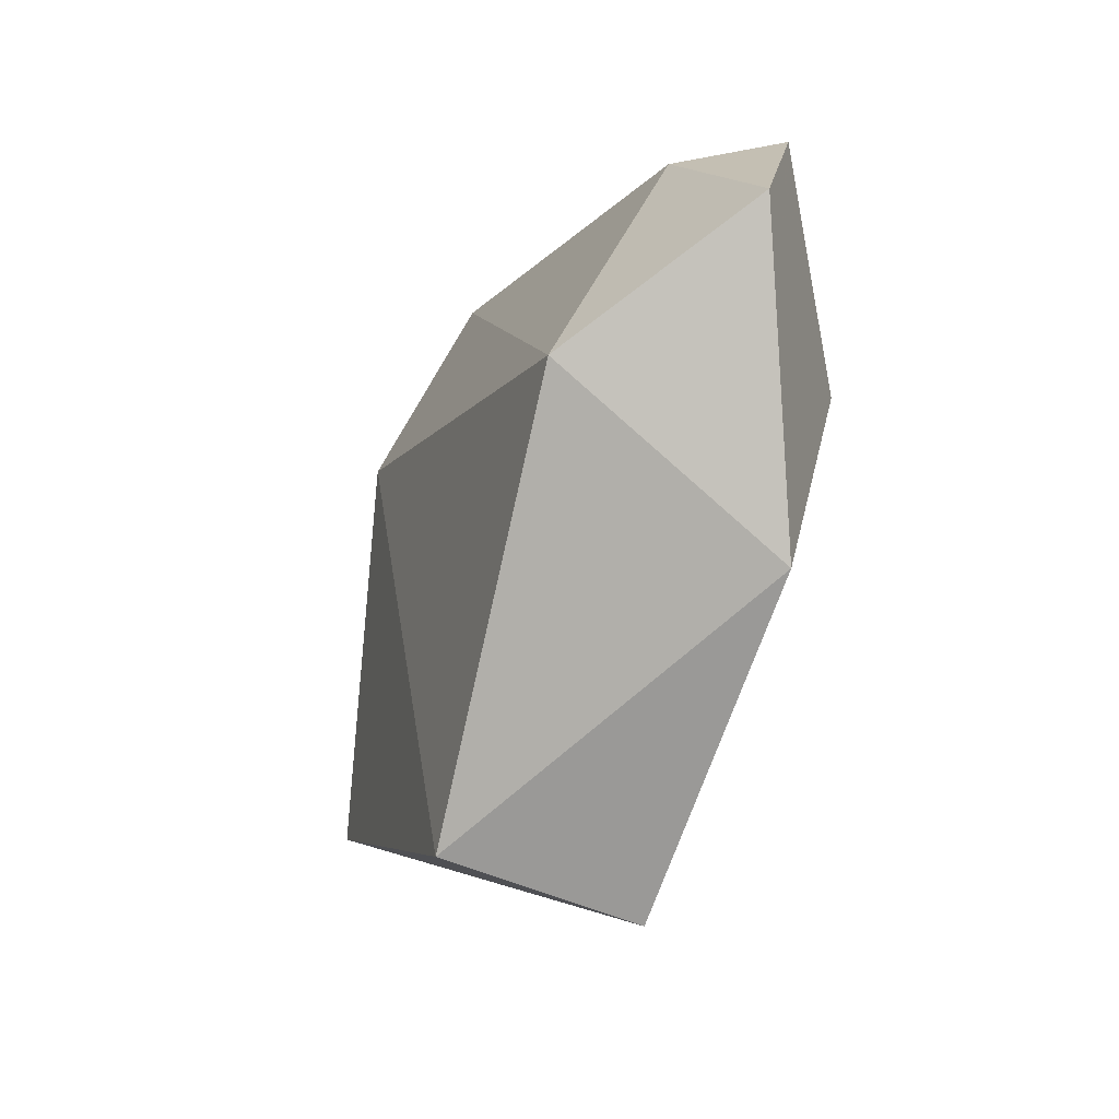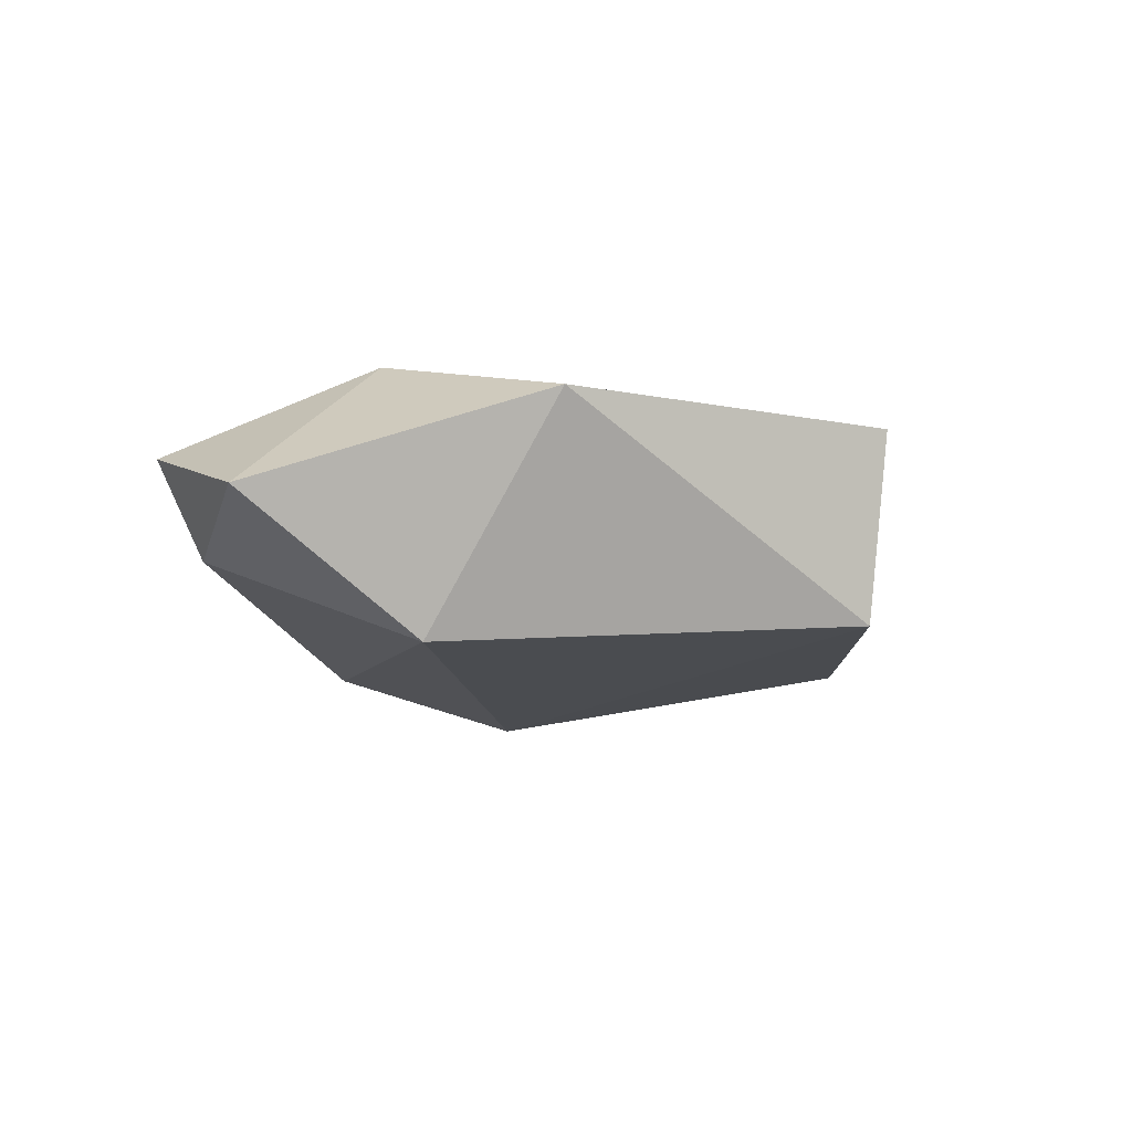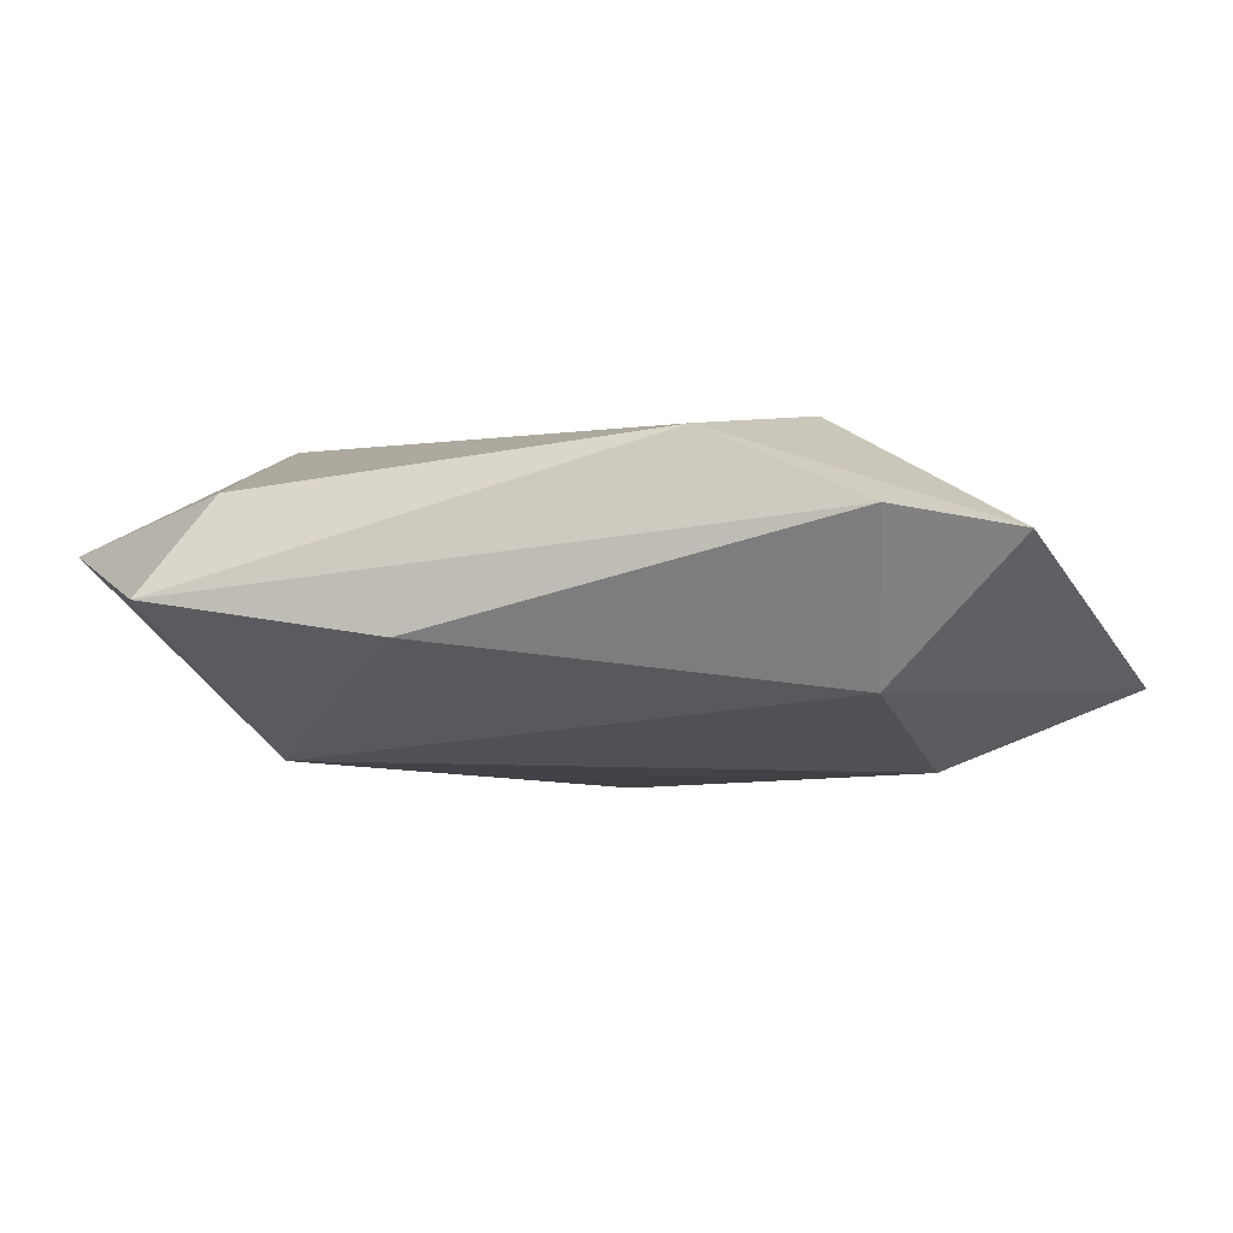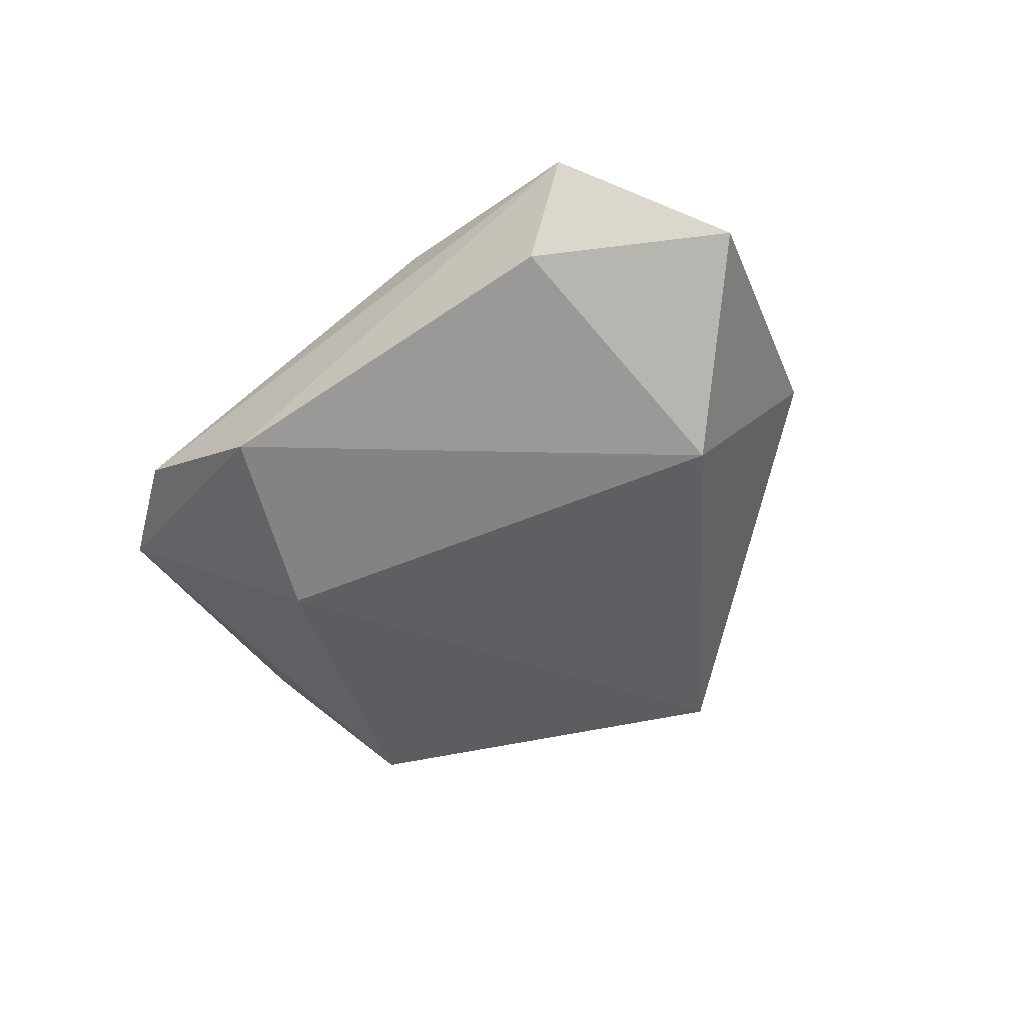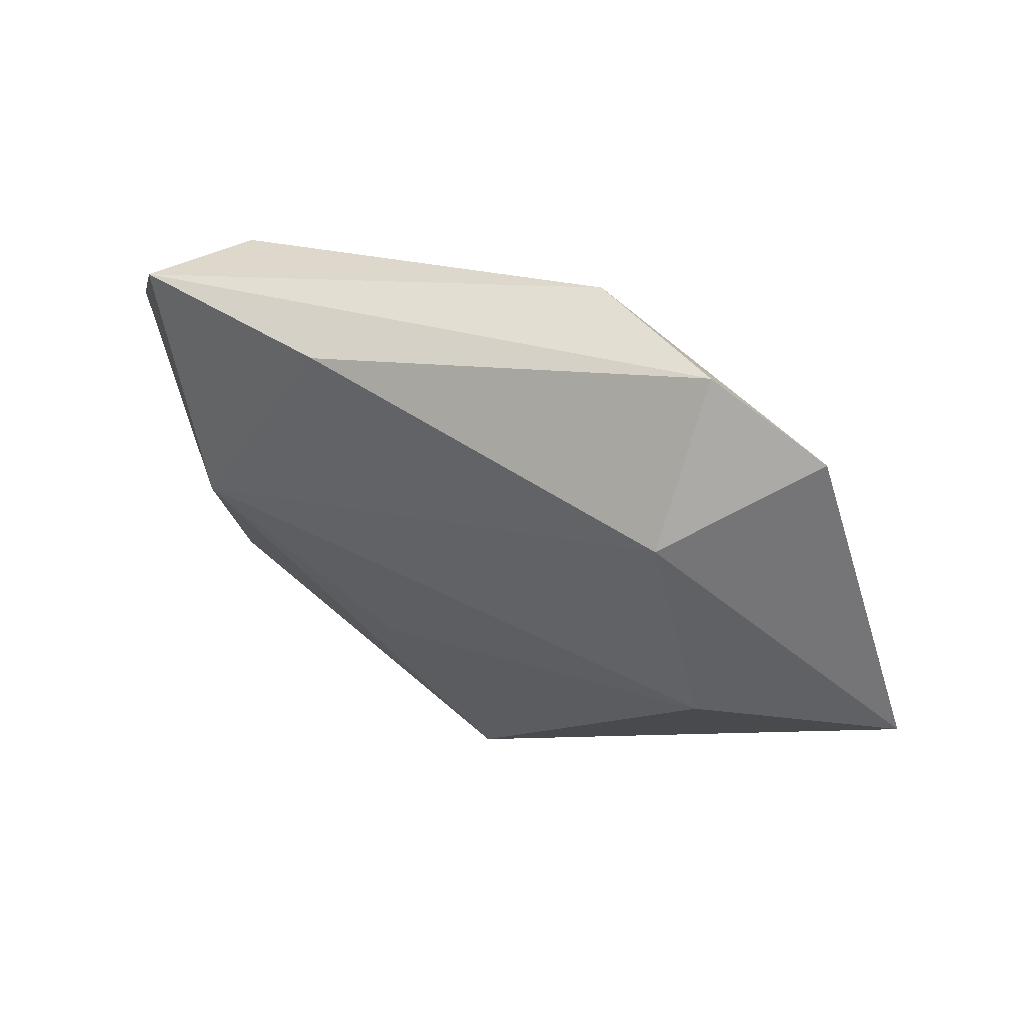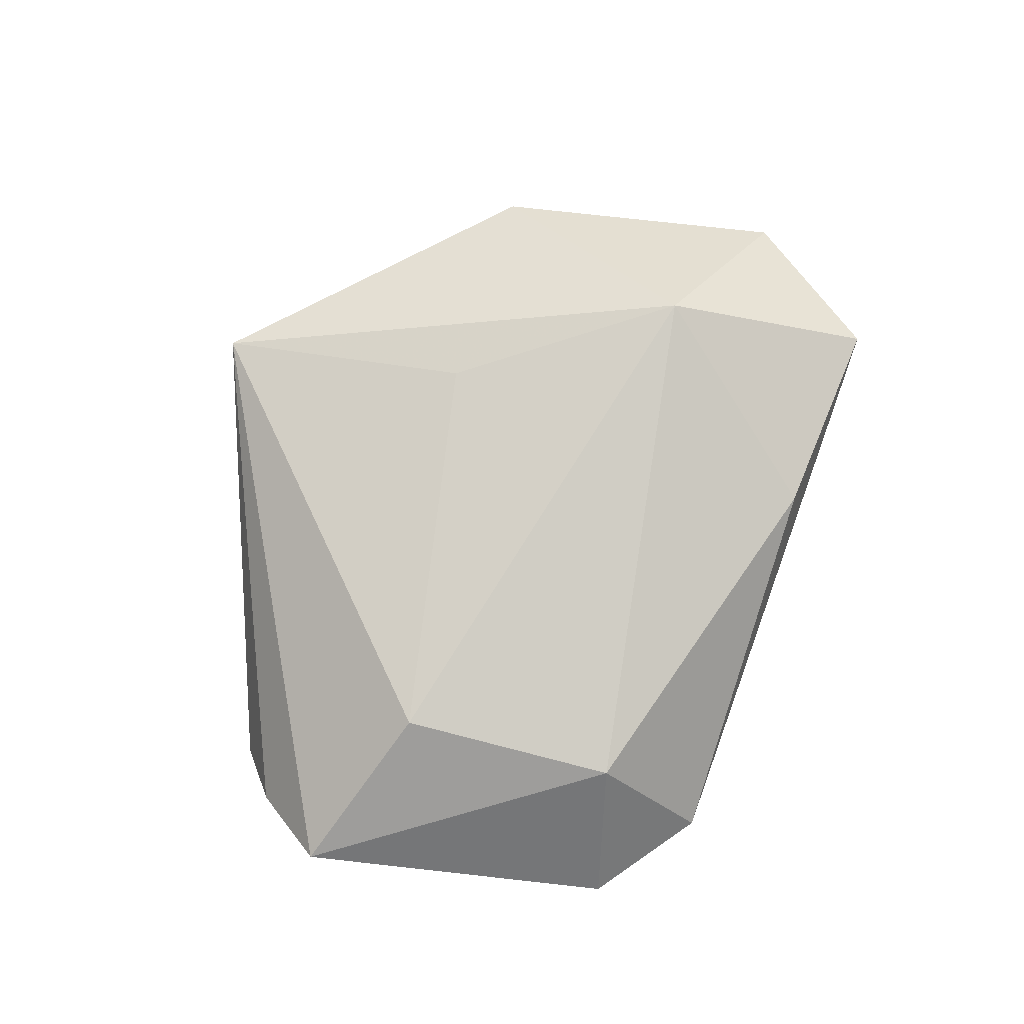
<metadata>
{"format":"obj","ext":"obj","renderer":"f3d","projection":"perspective","resolution":1024,"background":"white","views":[{"elev":-36.6,"azim":-114.9,"up":"+Y"},{"elev":-15.5,"azim":-57.9,"up":"+Z"},{"elev":77.1,"azim":2.1,"up":"+Y"},{"elev":-47.7,"azim":-128.3,"up":"+Z"},{"elev":58.7,"azim":28.3,"up":"+Y"},{"elev":79.9,"azim":122.1,"up":"+Z"}]}
</metadata>
<code>
v -0.01017 -0.01703 0.01411
v 0.03172 0.002505 0.01521
v -0.04492 0.02538 0.005787
v 0.0364 0.03441 -0.00159
v 0.005709 0.03681 -0.009465
v 0.04979 -0.009688 -0.001021
v -0.05409 0.006376 -0.002689
v 0.004614 -0.04065 -0.01227
v 0.05289 0.0002295 0.005484
v -0.03459 -0.005313 -0.01762
v 0.001424 -0.04522 0.01006
v 0.01828 0.01875 -0.01613
v -0.03269 0.002723 0.01639
v 0.0223 0.04049 -0.001798
v -0.03775 0.02405 -0.004965
v -0.02056 0.0293 0.009318
v -0.03519 -0.02394 0.008392
v 0.02366 0.02709 0.01235
v 0.04577 -0.01594 -0.007702
f 19 8 12
f 12 8 10
f 1 2 13
f 5 12 10
f 5 3 14
f 14 3 16
f 16 3 13
f 2 9 18
f 14 16 18
f 13 2 18
f 18 16 13
f 19 9 6
f 13 3 7
f 13 7 17
f 17 7 10
f 10 8 17
f 14 18 4
f 4 18 9
f 4 5 14
f 12 5 4
f 19 12 4
f 4 9 19
f 11 17 8
f 11 8 19
f 19 6 11
f 2 1 11
f 11 1 13
f 13 17 11
f 11 9 2
f 11 6 9
f 3 5 15
f 15 7 3
f 15 5 10
f 10 7 15

</code>
